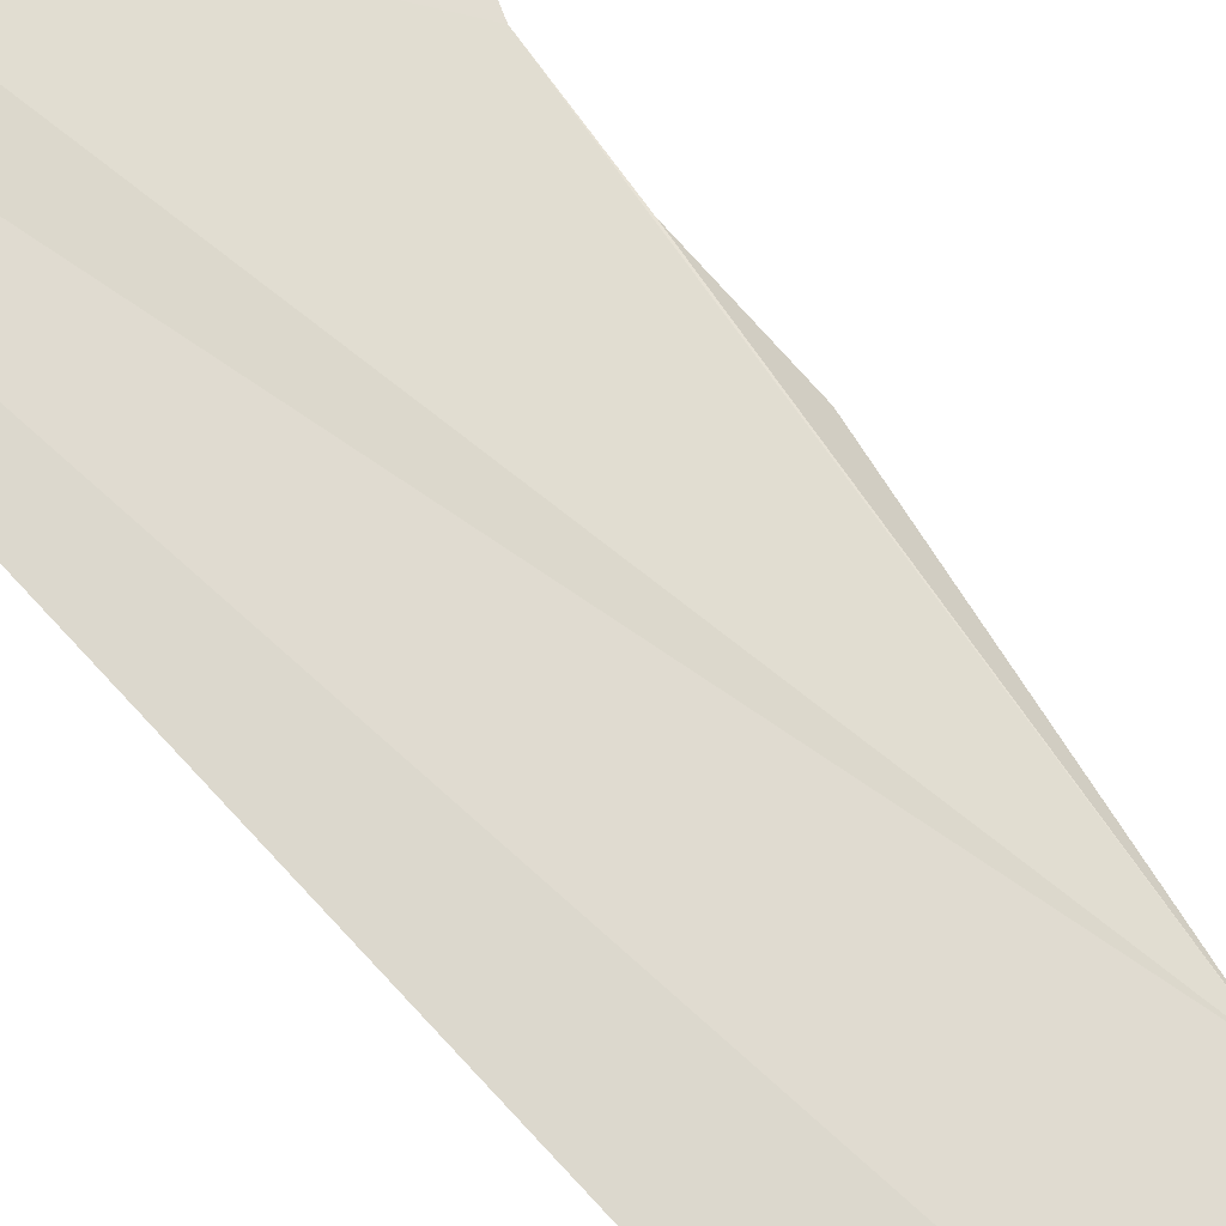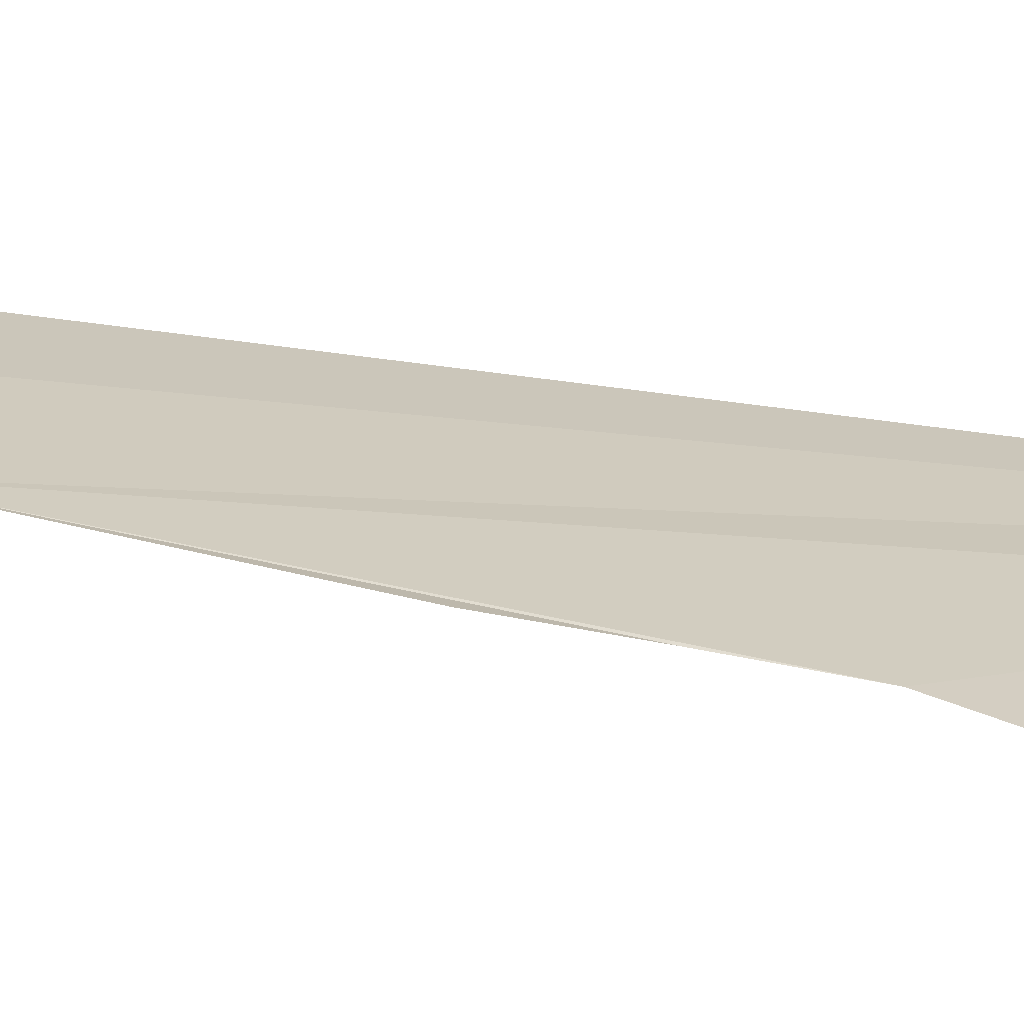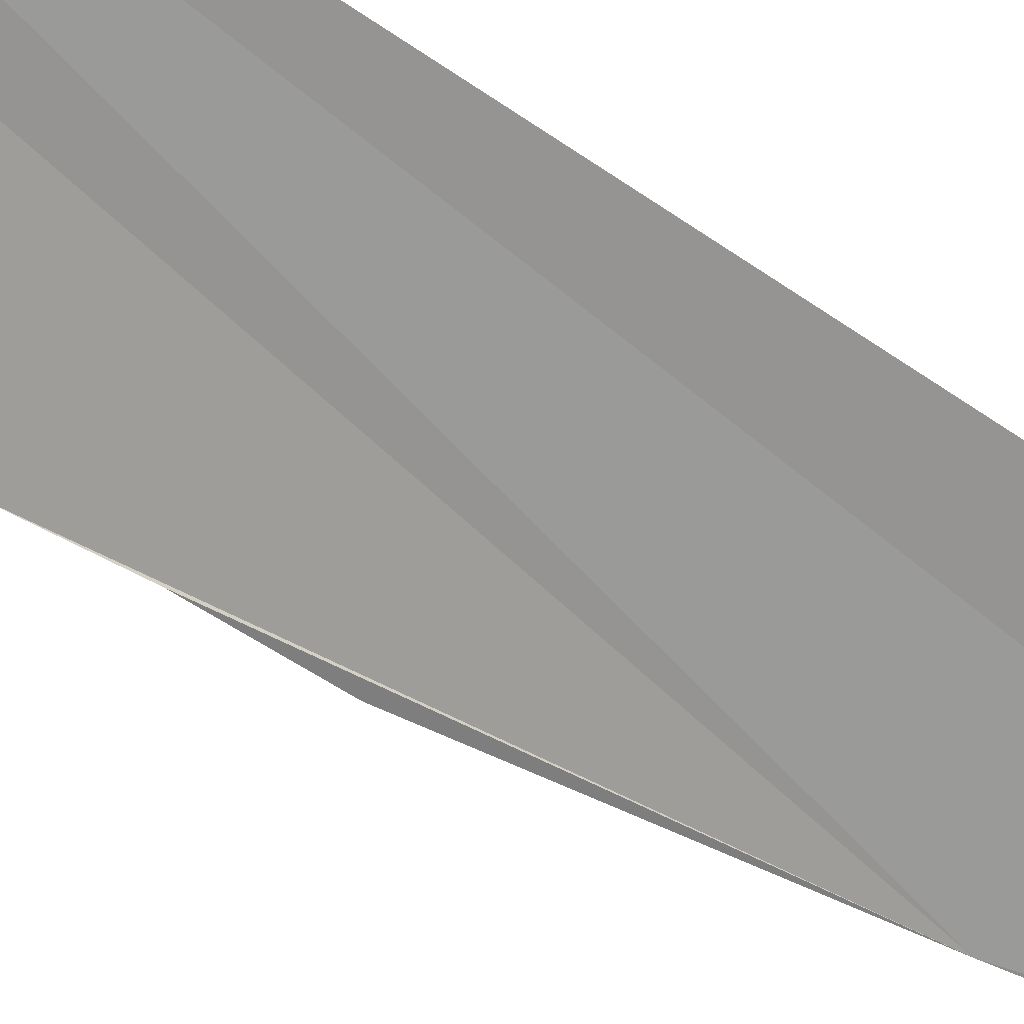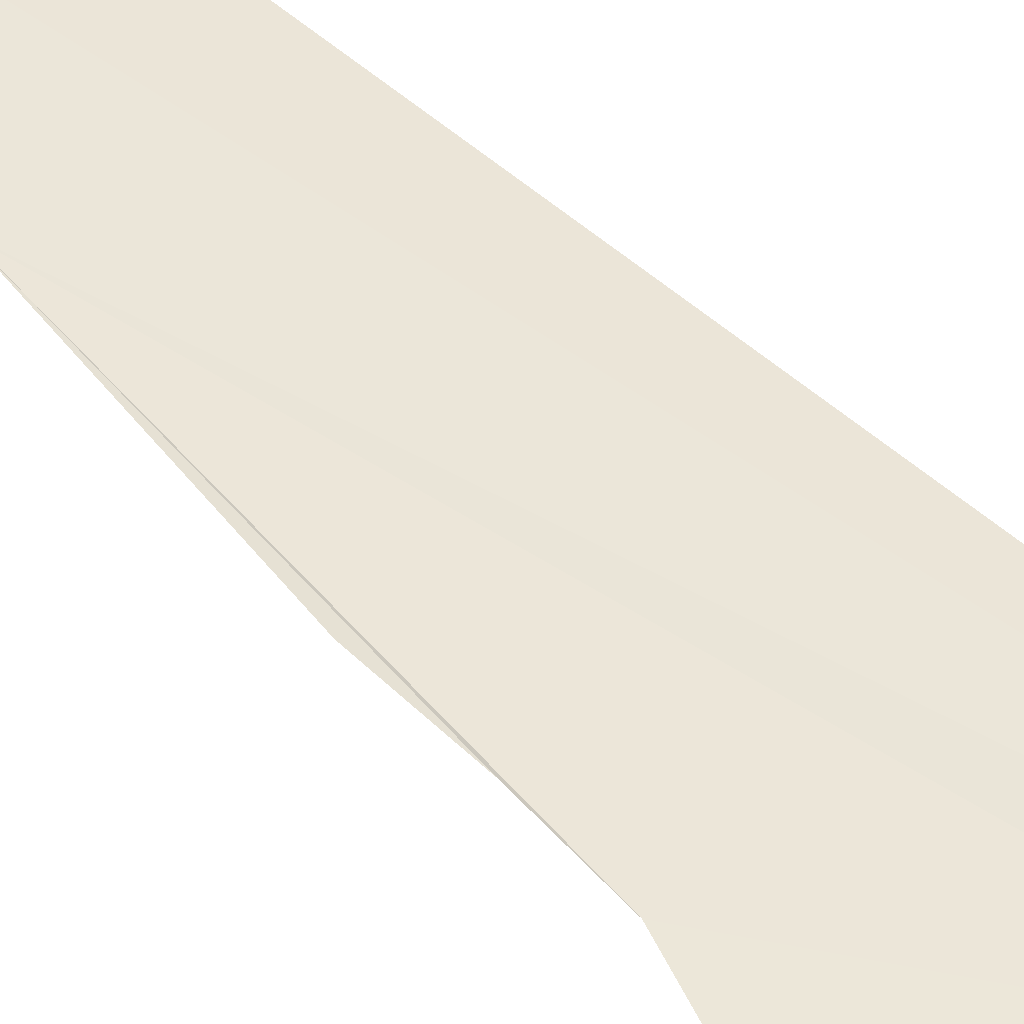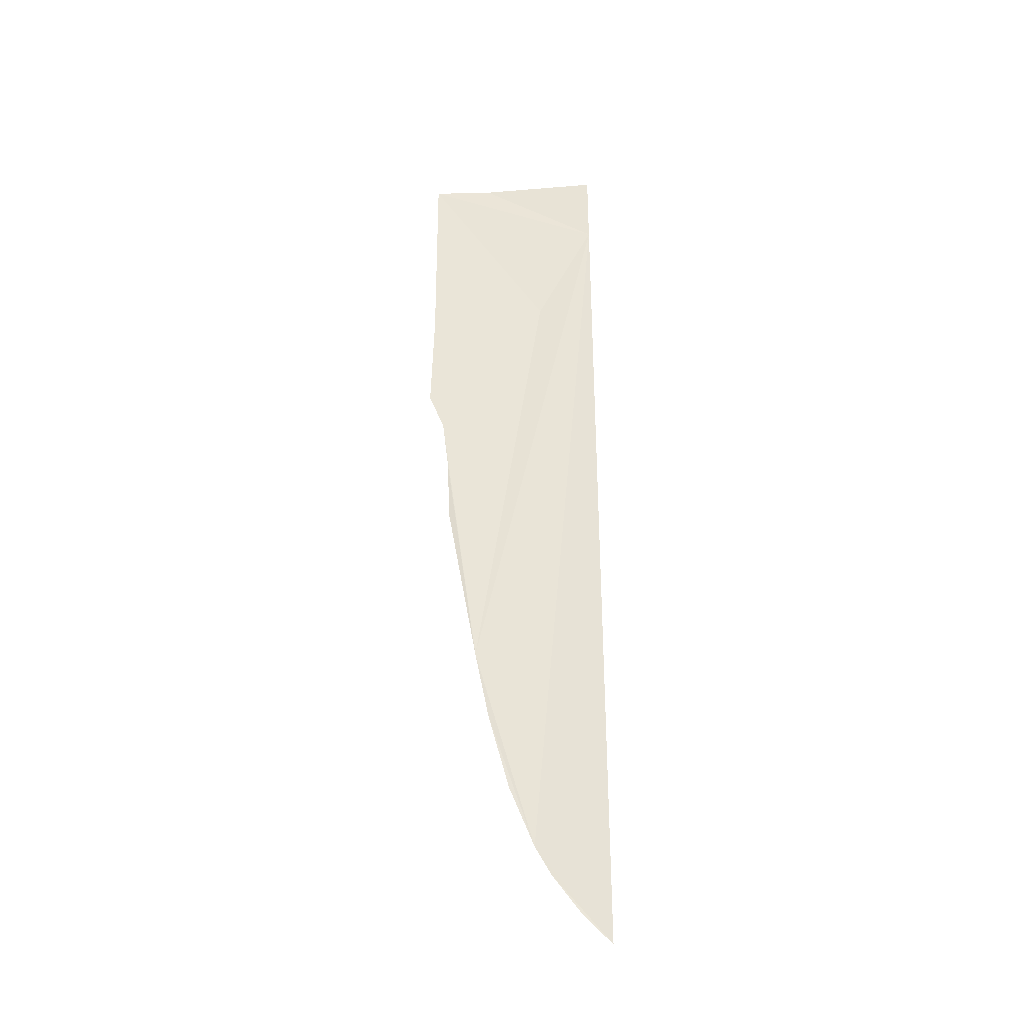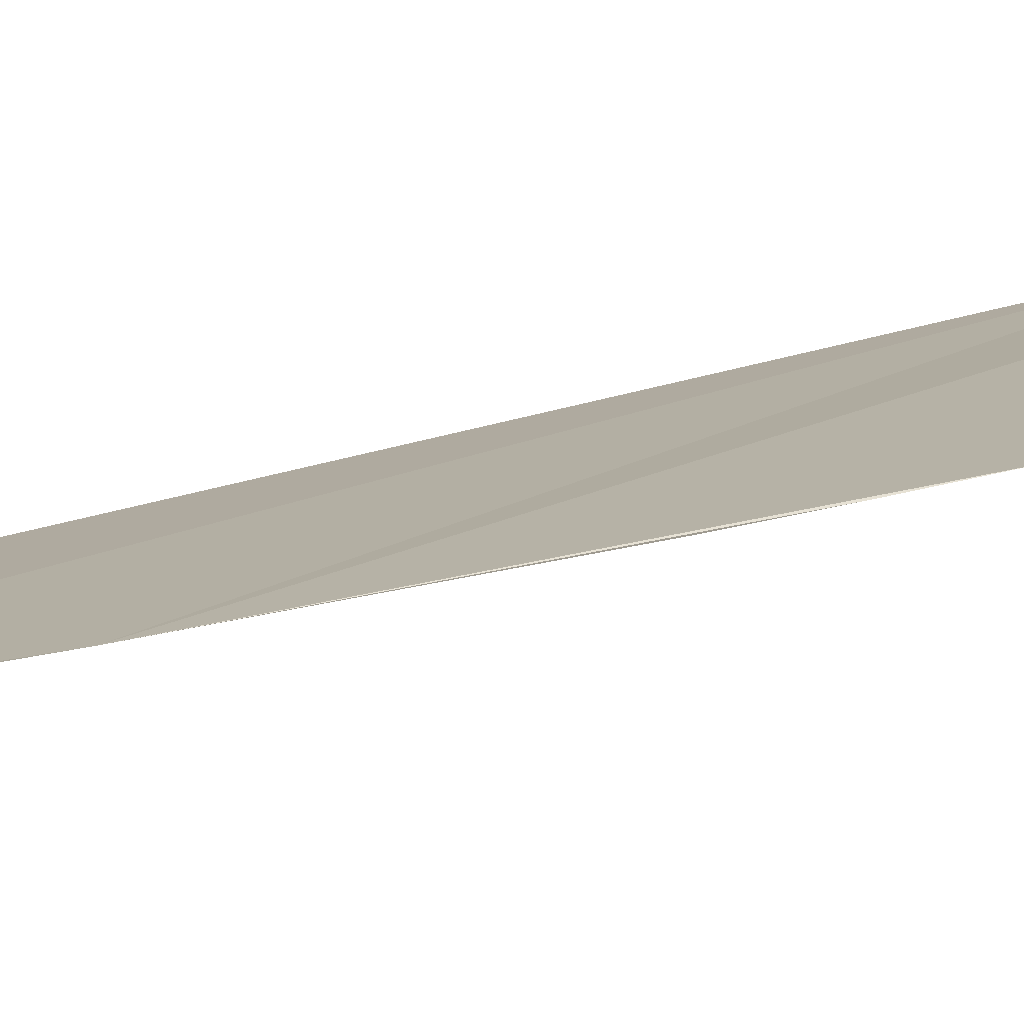
<metadata>
{"format":"obj","ext":"obj","renderer":"f3d","projection":"perspective","resolution":1024,"background":"white","views":[{"elev":66.1,"azim":138.7,"up":"+Y"},{"elev":27.3,"azim":-74.4,"up":"+Y"},{"elev":-73.2,"azim":56.5,"up":"+Y"},{"elev":48.4,"azim":-44.8,"up":"+Y"},{"elev":-35.8,"azim":0.5,"up":"+Z"},{"elev":14.9,"azim":-133.1,"up":"+Y"}]}
</metadata>
<code>
o my_crack_surf1_90
v 191.9 -10.15 3787
v 168.3 -7.388 3820
v 191.9 -10.15 4085
v 148.7 -6.188 3892
v 172.1 -8.03 4046
v 135.6 -5.897 3991
v 131.3 -6.255 4041
v 130.9 -5.629 4113
v 137.8 -6.131 3972
v 151.4 -6.054 4113
v 130.4 -5.824 4005
v 182.9 -9.367 3797
v 173.4 -7.975 3811
v 153.3 -6.277 3868
v 191.9 -10.15 4113
v 160.1 -6.764 3842
v 138.5 -5.609 3951
f 1 2 3
f 4 6 5
f 3 2 4
f 7 8 5
f 4 9 6
f 3 8 10
f 6 7 5
f 5 3 4
f 3 5 8
f 11 7 6
f 12 13 1
f 4 2 14
f 15 3 10
f 14 2 16
f 17 9 4
f 1 13 2

</code>
